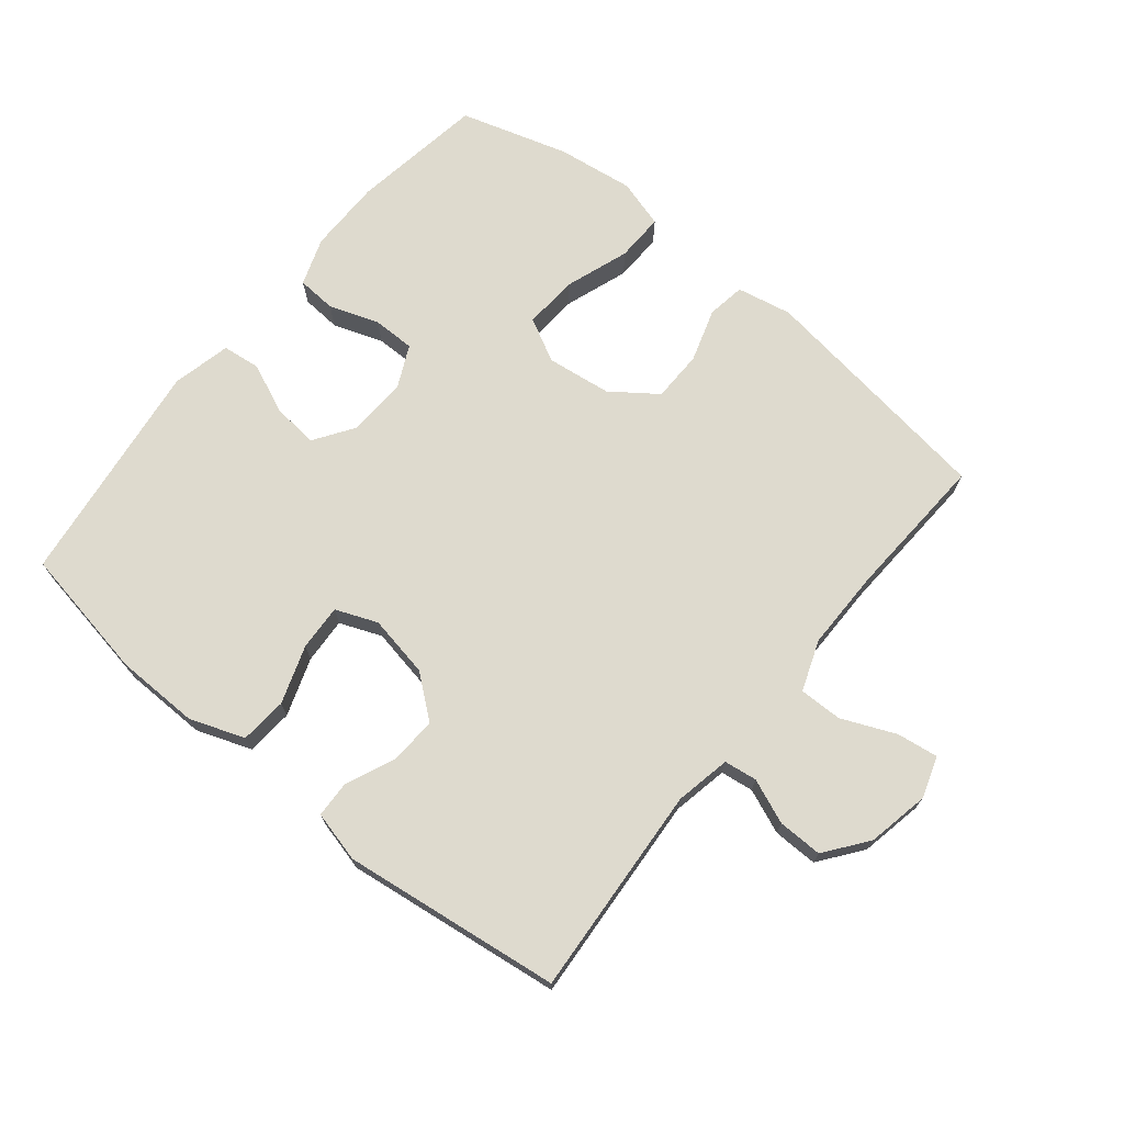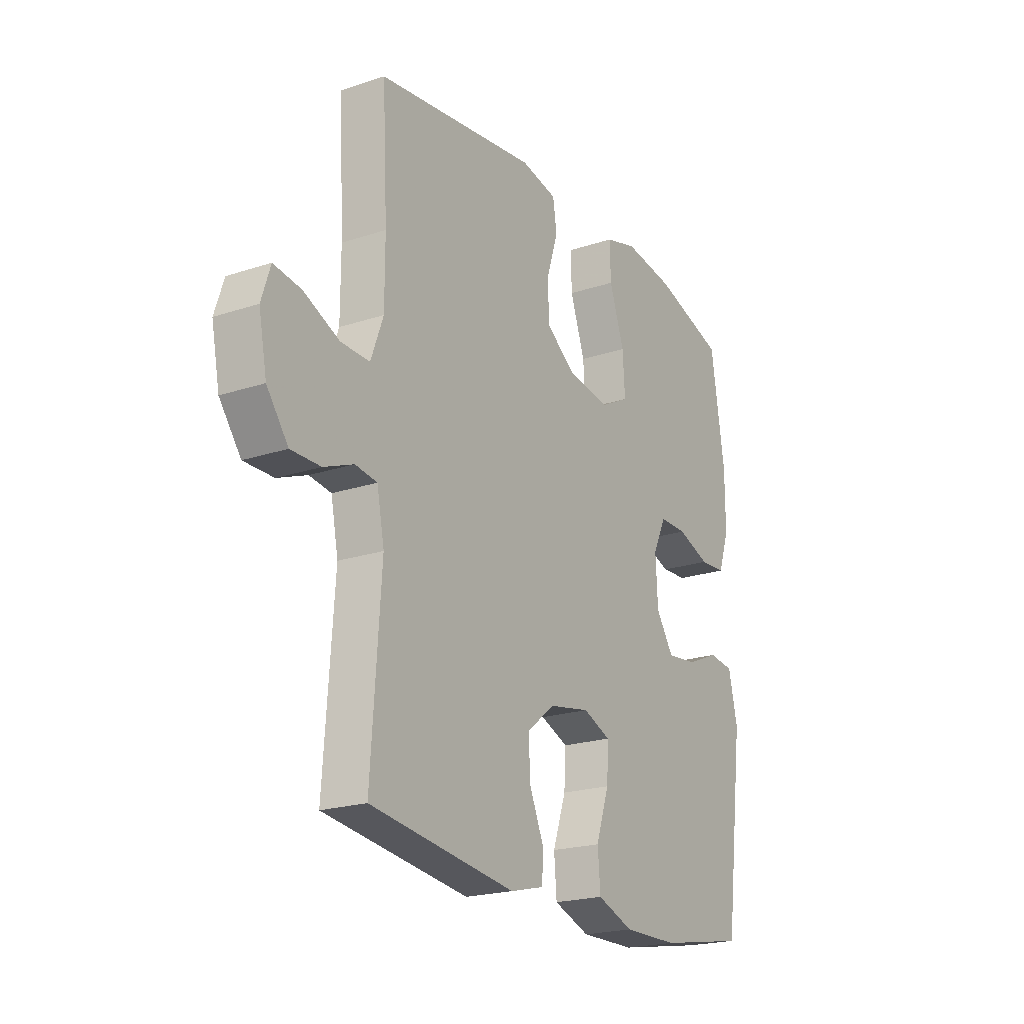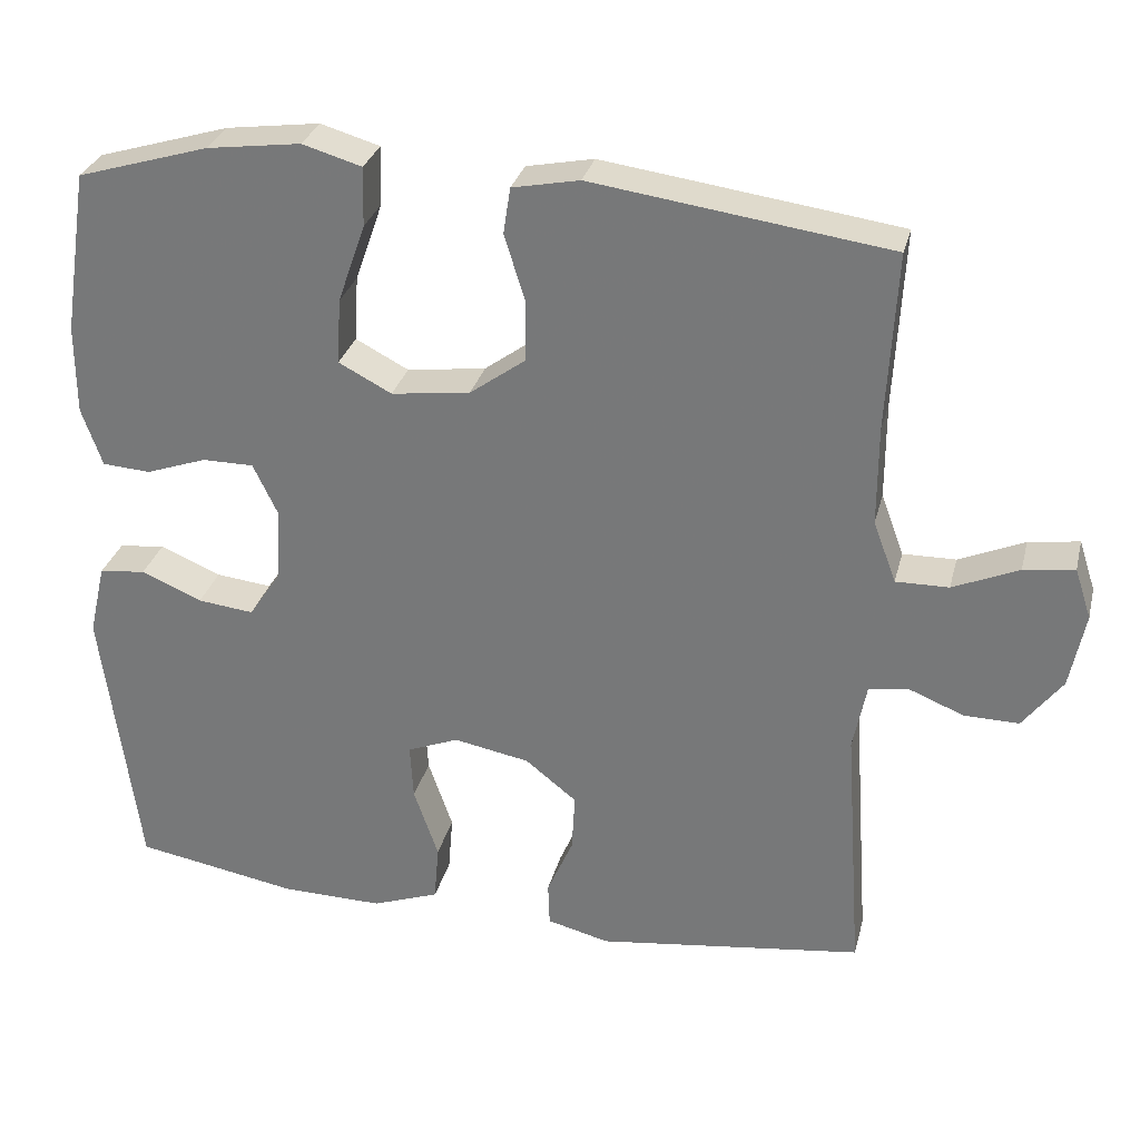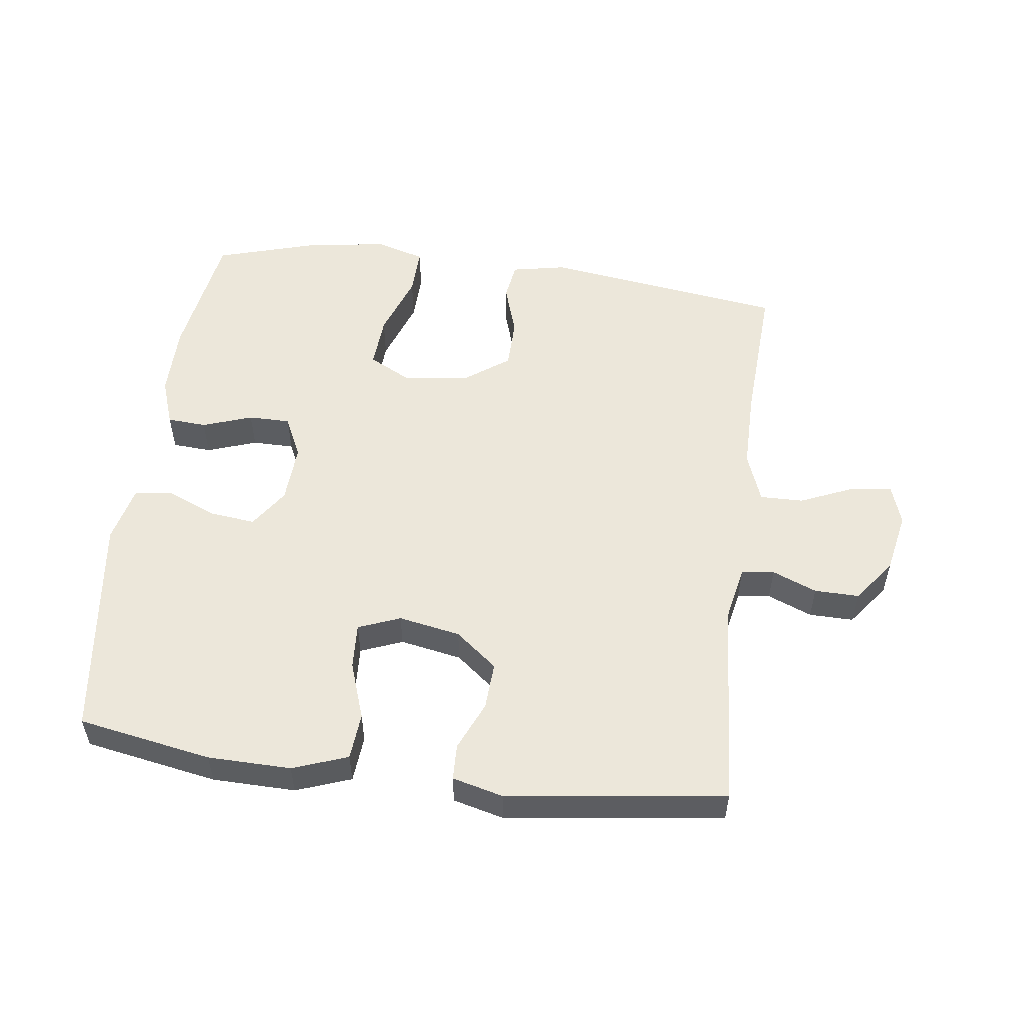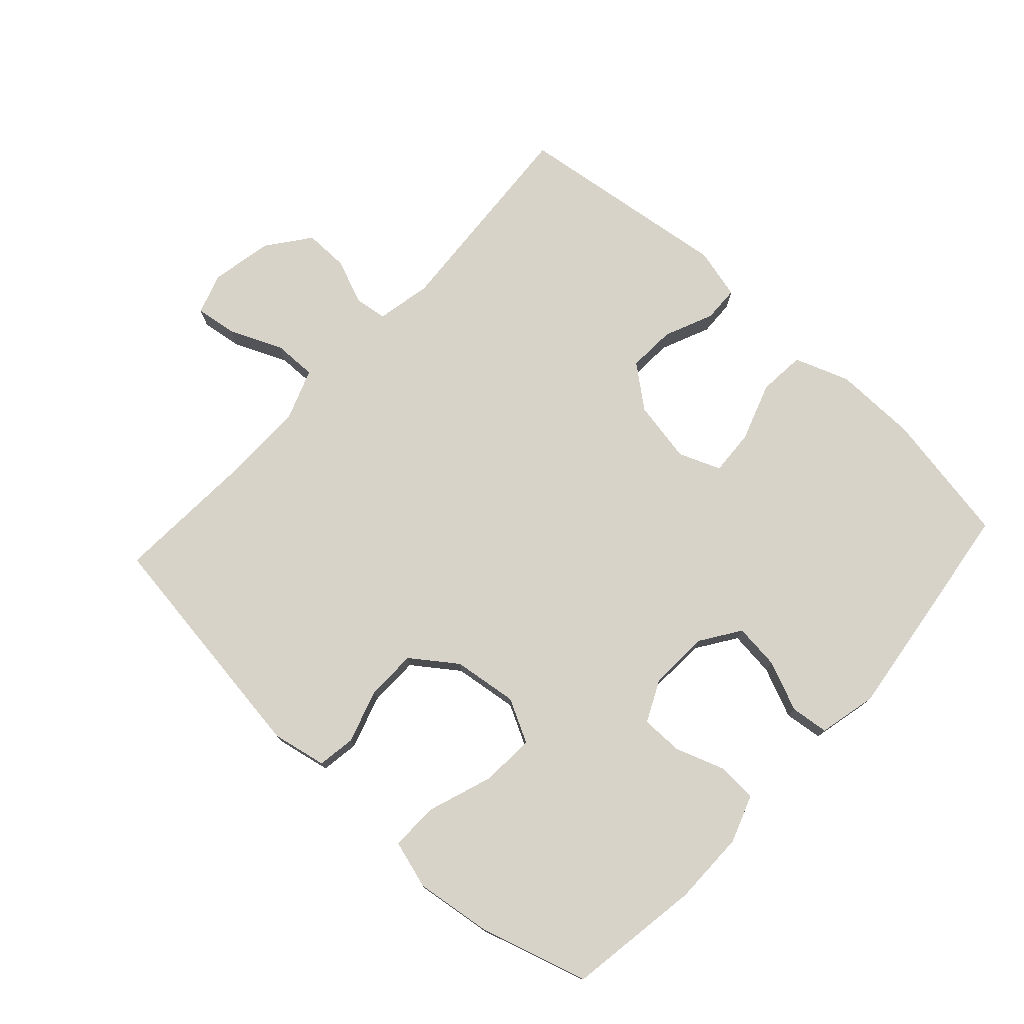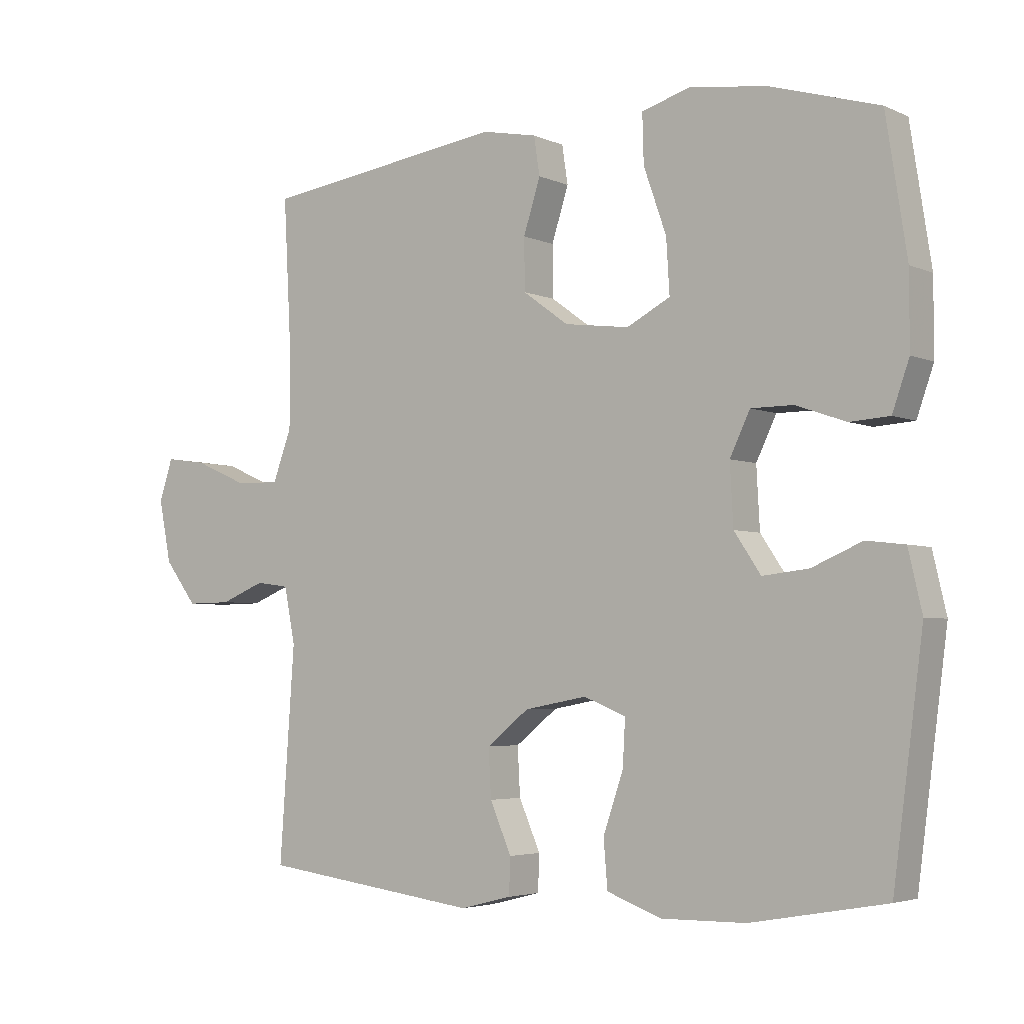
<metadata>
{"format":"obj","ext":"obj","renderer":"f3d","projection":"perspective","resolution":1024,"background":"white","views":[{"elev":71.3,"azim":-140.8,"up":"+Y"},{"elev":-21.2,"azim":-59.4,"up":"+Z"},{"elev":30.0,"azim":-166.3,"up":"+Z"},{"elev":53.5,"azim":-172.5,"up":"+Y"},{"elev":76.0,"azim":42.6,"up":"+Y"},{"elev":-4.0,"azim":35.5,"up":"+Z"}]}
</metadata>
<code>
v 0.5 0.07 0.5
v 0.532 0.07 0.293
v 0.532 0.07 0.179
v 0.506 0.07 0.105
v 0.445 0.07 0.101
v 0.368 0.07 0.128
v 0.303 0.07 0.128
v 0.272 0.07 0.063
v 0.277 0.07 -0.03
v 0.318 0.07 -0.091
v 0.389 0.07 -0.083
v 0.466 0.07 -0.05
v 0.525 0.07 -0.057
v 0.546 0.07 -0.148
v 0.5 0.07 -0.5
v 0.293 0.07 -0.537
v 0.164 0.07 -0.539
v 0.079 0.07 -0.508
v 0.073 0.07 -0.435
v 0.104 0.07 -0.345
v 0.108 0.07 -0.274
v 0.043 0.07 -0.248
v -0.053 0.07 -0.266
v -0.118 0.07 -0.318
v -0.114 0.07 -0.392
v -0.081 0.07 -0.468
v -0.083 0.07 -0.524
v -0.162 0.07 -0.544
v -0.5 0.07 -0.5
v -0.477 0.07 -0.173
v -0.494 0.07 -0.087
v -0.545 0.07 -0.08
v -0.614 0.07 -0.108
v -0.683 0.07 -0.109
v -0.733 0.07 -0.043
v -0.752 0.07 0.053
v -0.731 0.07 0.117
v -0.667 0.07 0.108
v -0.584 0.07 0.072
v -0.517 0.07 0.071
v -0.488 0.07 0.149
v -0.488 0.07 0.273
v -0.5 0.07 0.5
v -0.125 0.07 0.552
v -0.04 0.07 0.535
v -0.031 0.07 0.476
v -0.057 0.07 0.394
v -0.056 0.07 0.315
v 0.014 0.07 0.264
v 0.114 0.07 0.251
v 0.181 0.07 0.286
v 0.176 0.07 0.369
v 0.141 0.07 0.469
v 0.139 0.07 0.544
v 0.214 0.07 0.566
v 0.333 0.07 0.55
v 0.5 0 0.5
v 0.532 0 0.293
v 0.532 0 0.179
v 0.506 0 0.105
v 0.445 0 0.101
v 0.368 0 0.128
v 0.303 0 0.128
v 0.272 0 0.063
v 0.277 0 -0.03
v 0.318 0 -0.091
v 0.389 0 -0.083
v 0.466 0 -0.05
v 0.525 0 -0.057
v 0.546 0 -0.148
v 0.5 0 -0.5
v 0.293 0 -0.537
v 0.164 0 -0.539
v 0.079 0 -0.508
v 0.073 0 -0.435
v 0.104 0 -0.345
v 0.108 0 -0.274
v 0.043 0 -0.248
v -0.053 0 -0.266
v -0.118 0 -0.318
v -0.114 0 -0.392
v -0.081 0 -0.468
v -0.083 0 -0.524
v -0.162 0 -0.544
v -0.5 0 -0.5
v -0.477 0 -0.173
v -0.494 0 -0.087
v -0.545 0 -0.08
v -0.614 0 -0.108
v -0.683 0 -0.109
v -0.733 0 -0.043
v -0.752 0 0.053
v -0.731 0 0.117
v -0.667 0 0.108
v -0.584 0 0.072
v -0.517 0 0.071
v -0.488 0 0.149
v -0.488 0 0.273
v -0.5 0 0.5
v -0.125 0 0.552
v -0.04 0 0.535
v -0.031 0 0.476
v -0.057 0 0.394
v -0.056 0 0.315
v 0.014 0 0.264
v 0.114 0 0.251
v 0.181 0 0.286
v 0.176 0 0.369
v 0.141 0 0.469
v 0.139 0 0.544
v 0.214 0 0.566
v 0.333 0 0.55
f 4 5 6
f 3 4 6
f 2 3 6
f 1 2 6
f 56 1 6
f 55 56 6
f 54 55 6
f 53 54 6
f 52 53 6
f 51 52 6 7
f 50 51 7 8
f 49 50 8 9
f 48 49 9 10
f 45 46 47
f 44 45 47
f 43 44 47
f 42 43 47
f 41 42 47 48
f 40 41 48 10
f 37 38 39
f 36 37 39
f 35 36 39
f 34 35 39
f 33 34 39
f 32 33 39
f 39 40 10
f 32 39 10
f 31 32 10
f 28 29 30
f 27 28 30
f 26 27 30
f 25 26 30
f 24 25 30 31
f 23 24 31
f 22 23 31 10
f 18 19 20
f 17 18 20
f 16 17 20
f 15 16 20
f 14 15 20
f 13 14 20
f 12 13 20
f 11 12 20
f 11 20 21
f 10 11 21 22
f 62 61 60
f 62 60 59
f 62 59 58
f 62 58 57
f 62 57 112
f 62 112 111
f 62 111 110
f 62 110 109
f 62 109 108
f 63 62 108 107
f 64 63 107 106
f 65 64 106 105
f 66 65 105 104
f 103 102 101
f 103 101 100
f 103 100 99
f 103 99 98
f 104 103 98 97
f 66 104 97 96
f 95 94 93
f 95 93 92
f 95 92 91
f 95 91 90
f 95 90 89
f 95 89 88
f 66 96 95
f 66 95 88
f 66 88 87
f 86 85 84
f 86 84 83
f 86 83 82
f 86 82 81
f 87 86 81 80
f 87 80 79
f 66 87 79 78
f 76 75 74
f 76 74 73
f 76 73 72
f 76 72 71
f 76 71 70
f 76 70 69
f 76 69 68
f 76 68 67
f 77 76 67
f 78 77 67 66
f 1 57 58 2
f 2 58 59 3
f 3 59 60 4
f 4 60 61 5
f 5 61 62 6
f 6 62 63 7
f 7 63 64 8
f 8 64 65 9
f 9 65 66 10
f 10 66 67 11
f 11 67 68 12
f 12 68 69 13
f 13 69 70 14
f 14 70 71 15
f 15 71 72 16
f 16 72 73 17
f 17 73 74 18
f 18 74 75 19
f 19 75 76 20
f 20 76 77 21
f 21 77 78 22
f 22 78 79 23
f 23 79 80 24
f 24 80 81 25
f 25 81 82 26
f 26 82 83 27
f 27 83 84 28
f 28 84 85 29
f 29 85 86 30
f 30 86 87 31
f 31 87 88 32
f 32 88 89 33
f 33 89 90 34
f 34 90 91 35
f 35 91 92 36
f 36 92 93 37
f 37 93 94 38
f 38 94 95 39
f 39 95 96 40
f 40 96 97 41
f 41 97 98 42
f 42 98 99 43
f 43 99 100 44
f 44 100 101 45
f 45 101 102 46
f 46 102 103 47
f 47 103 104 48
f 48 104 105 49
f 49 105 106 50
f 50 106 107 51
f 51 107 108 52
f 52 108 109 53
f 53 109 110 54
f 54 110 111 55
f 55 111 112 56
f 56 112 57 1

</code>
